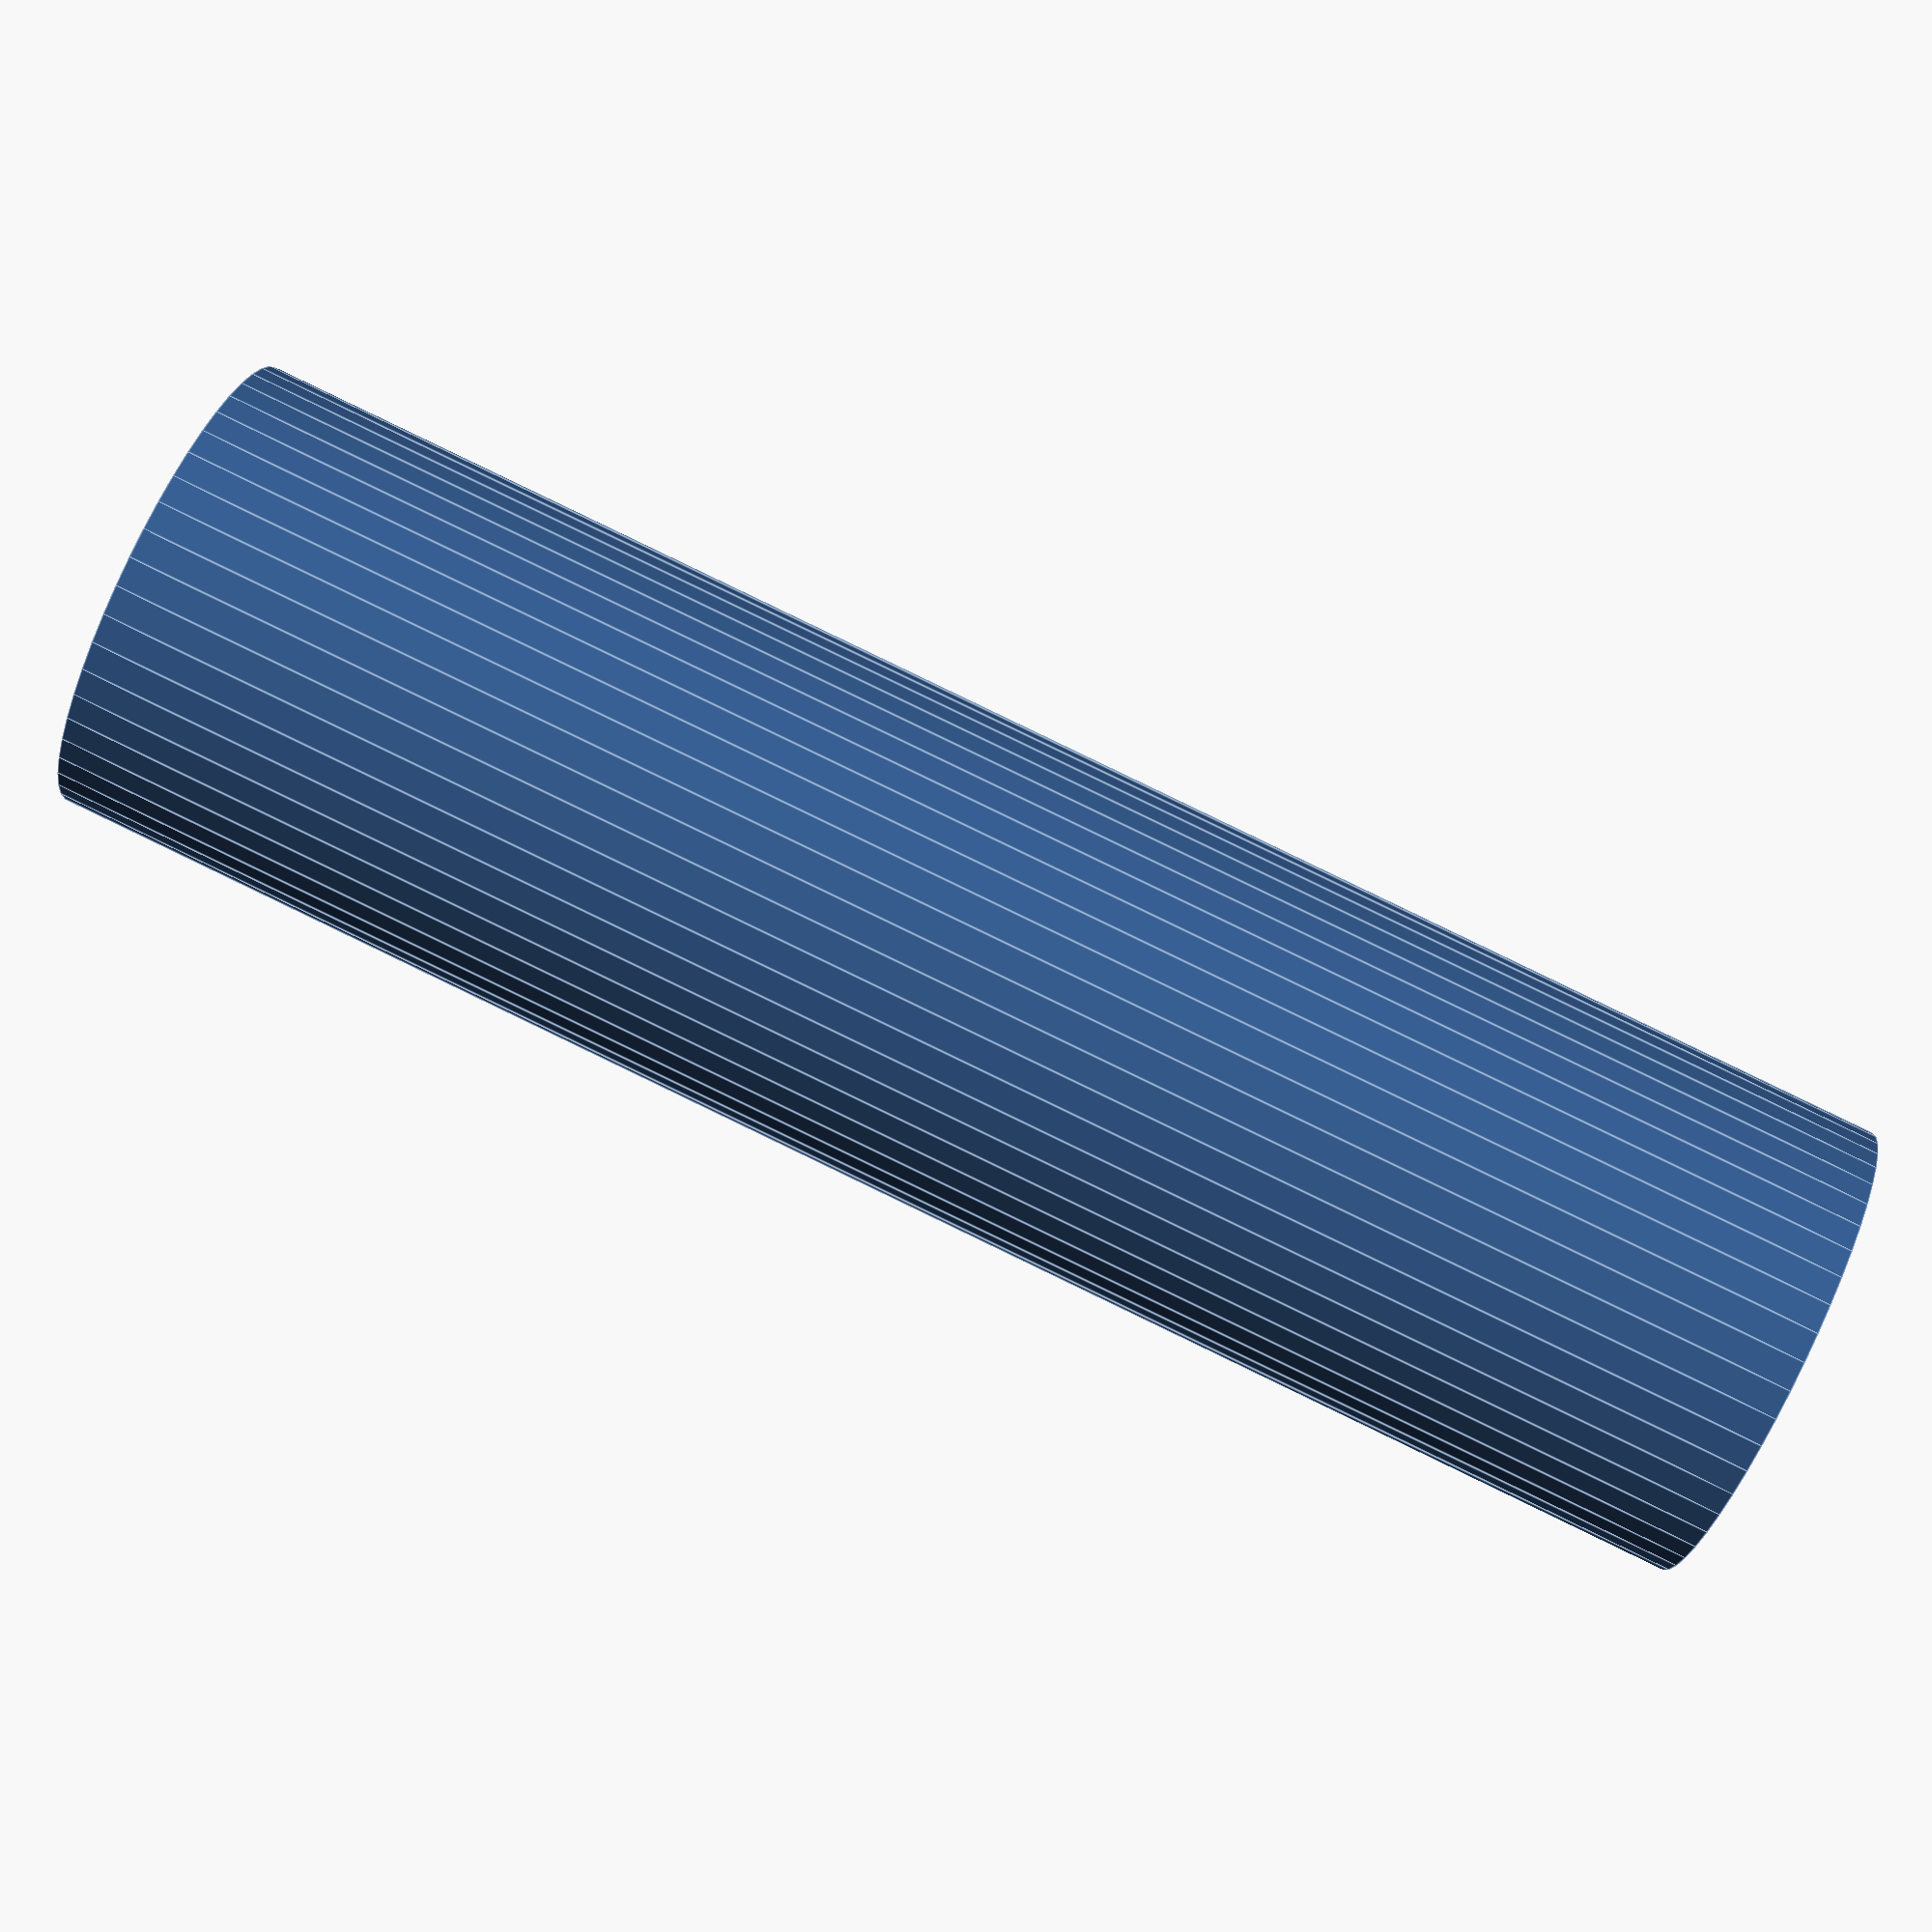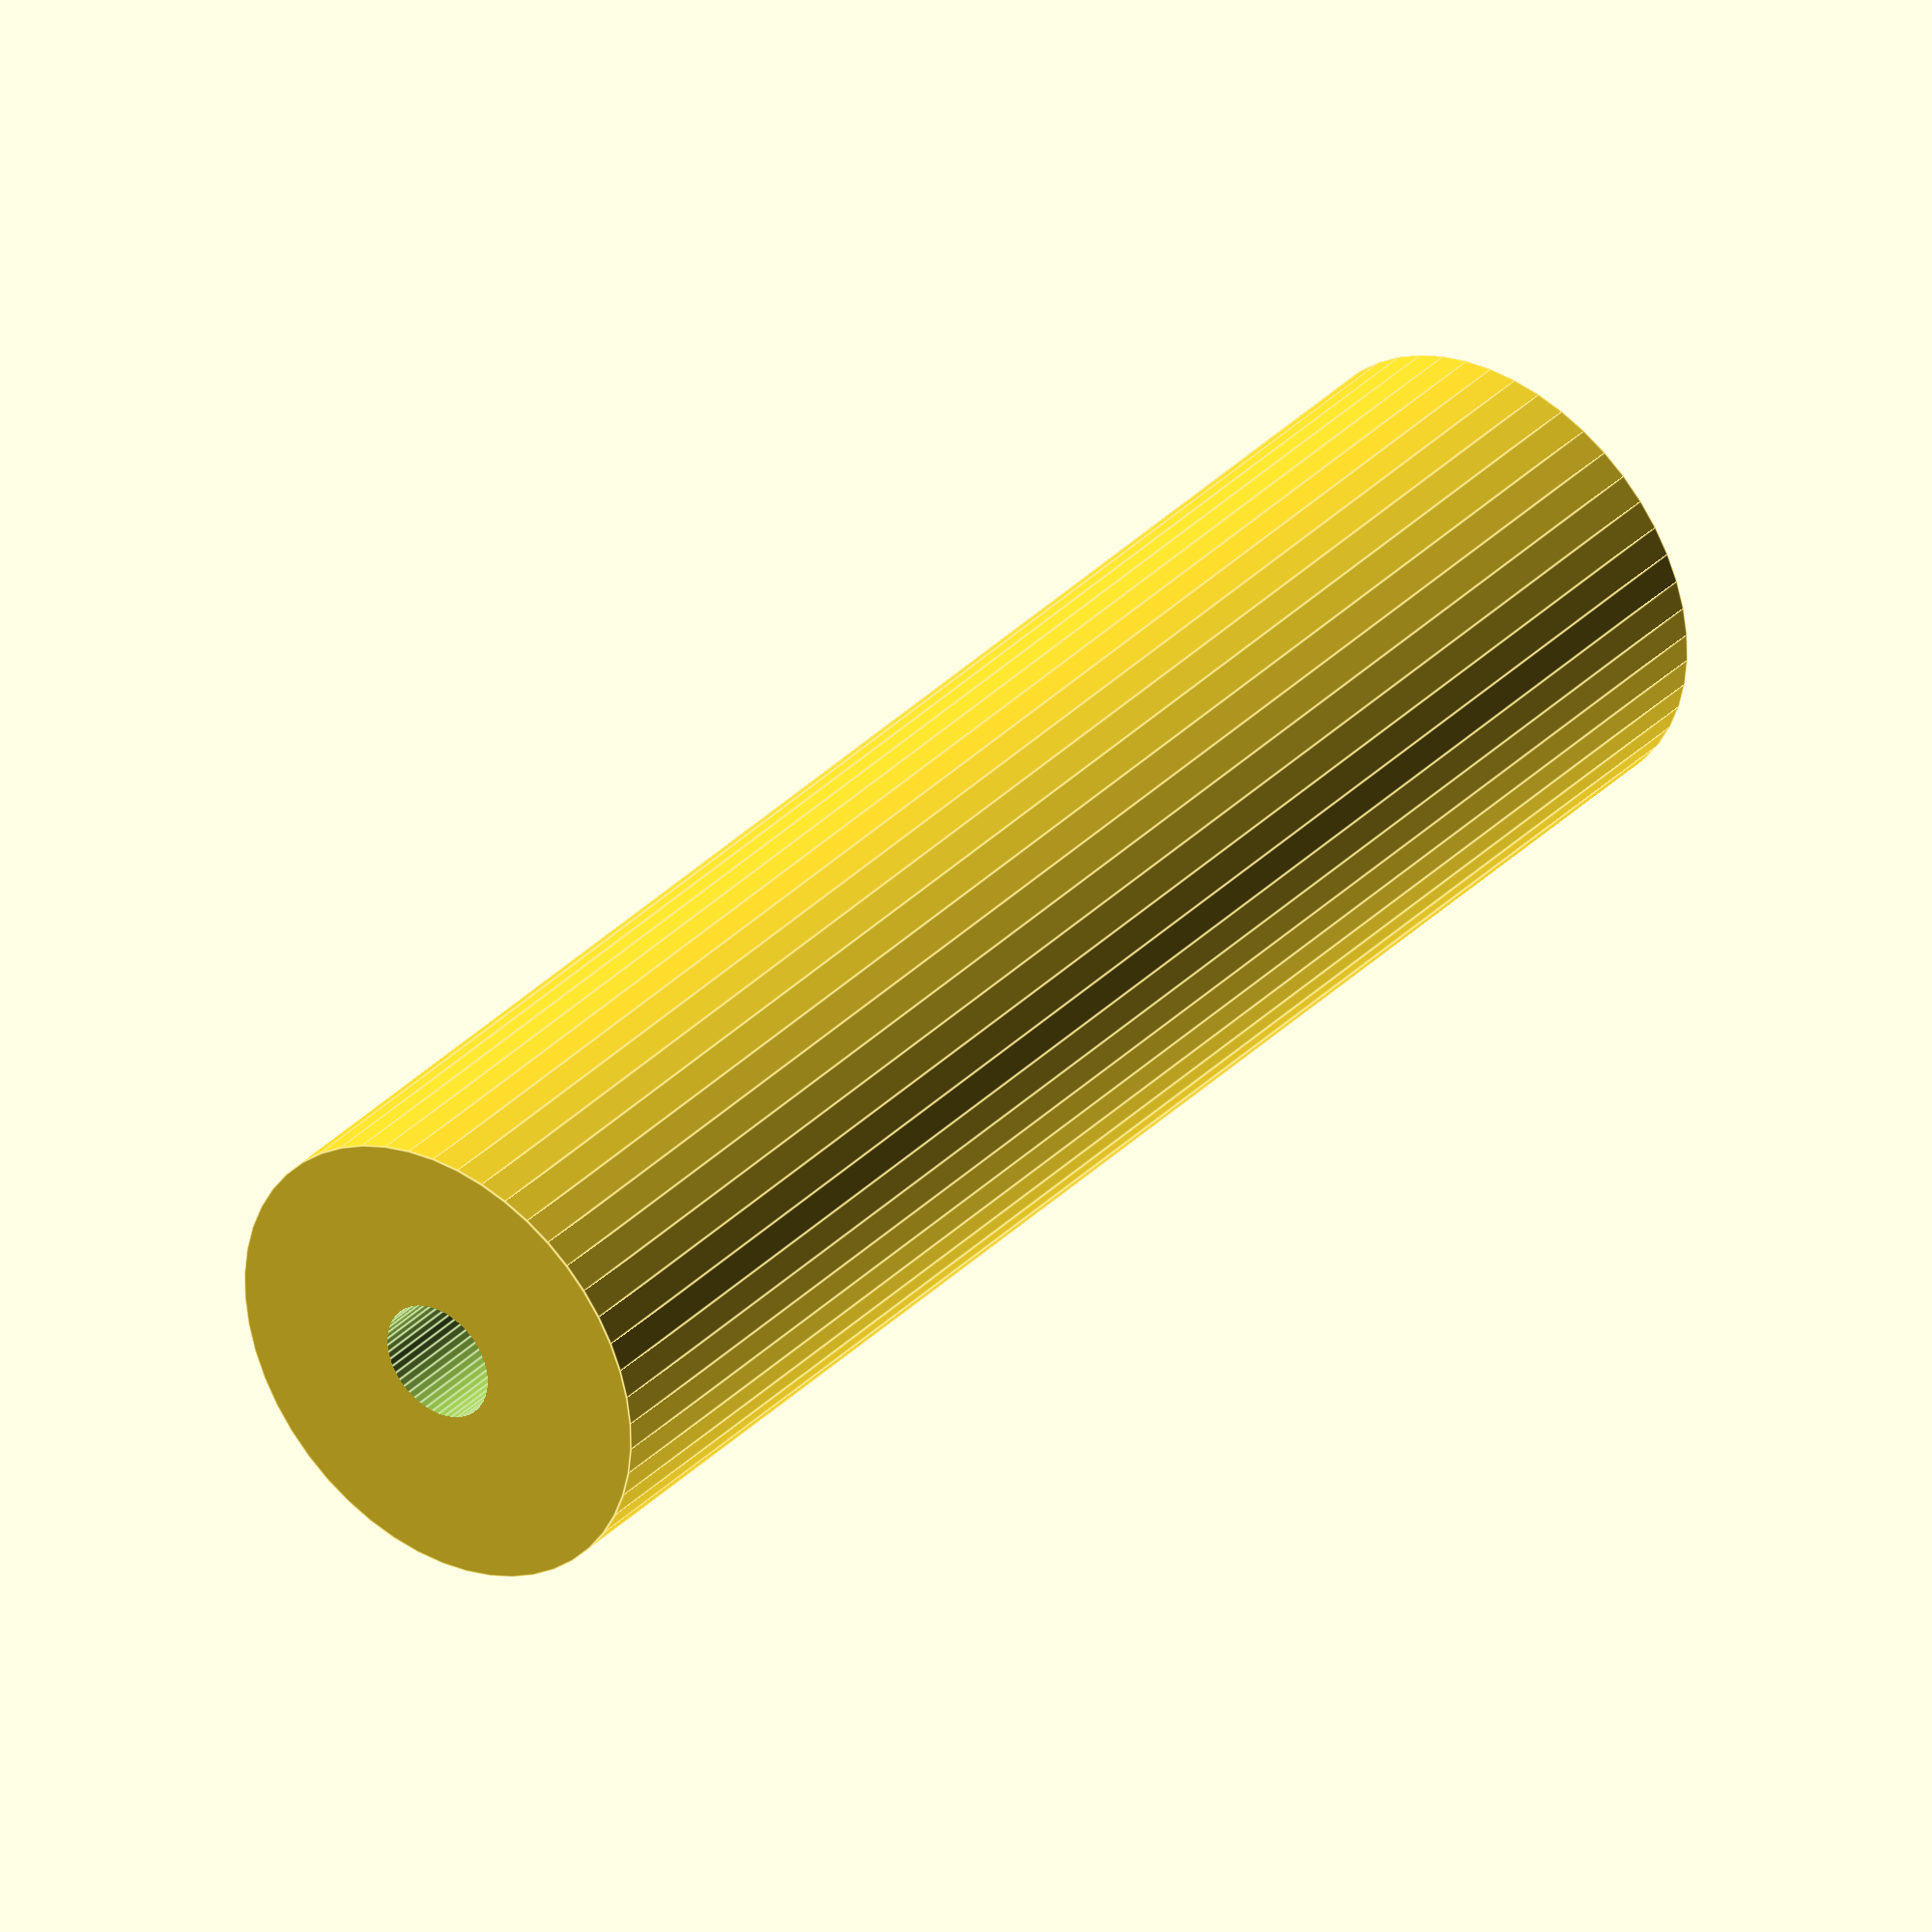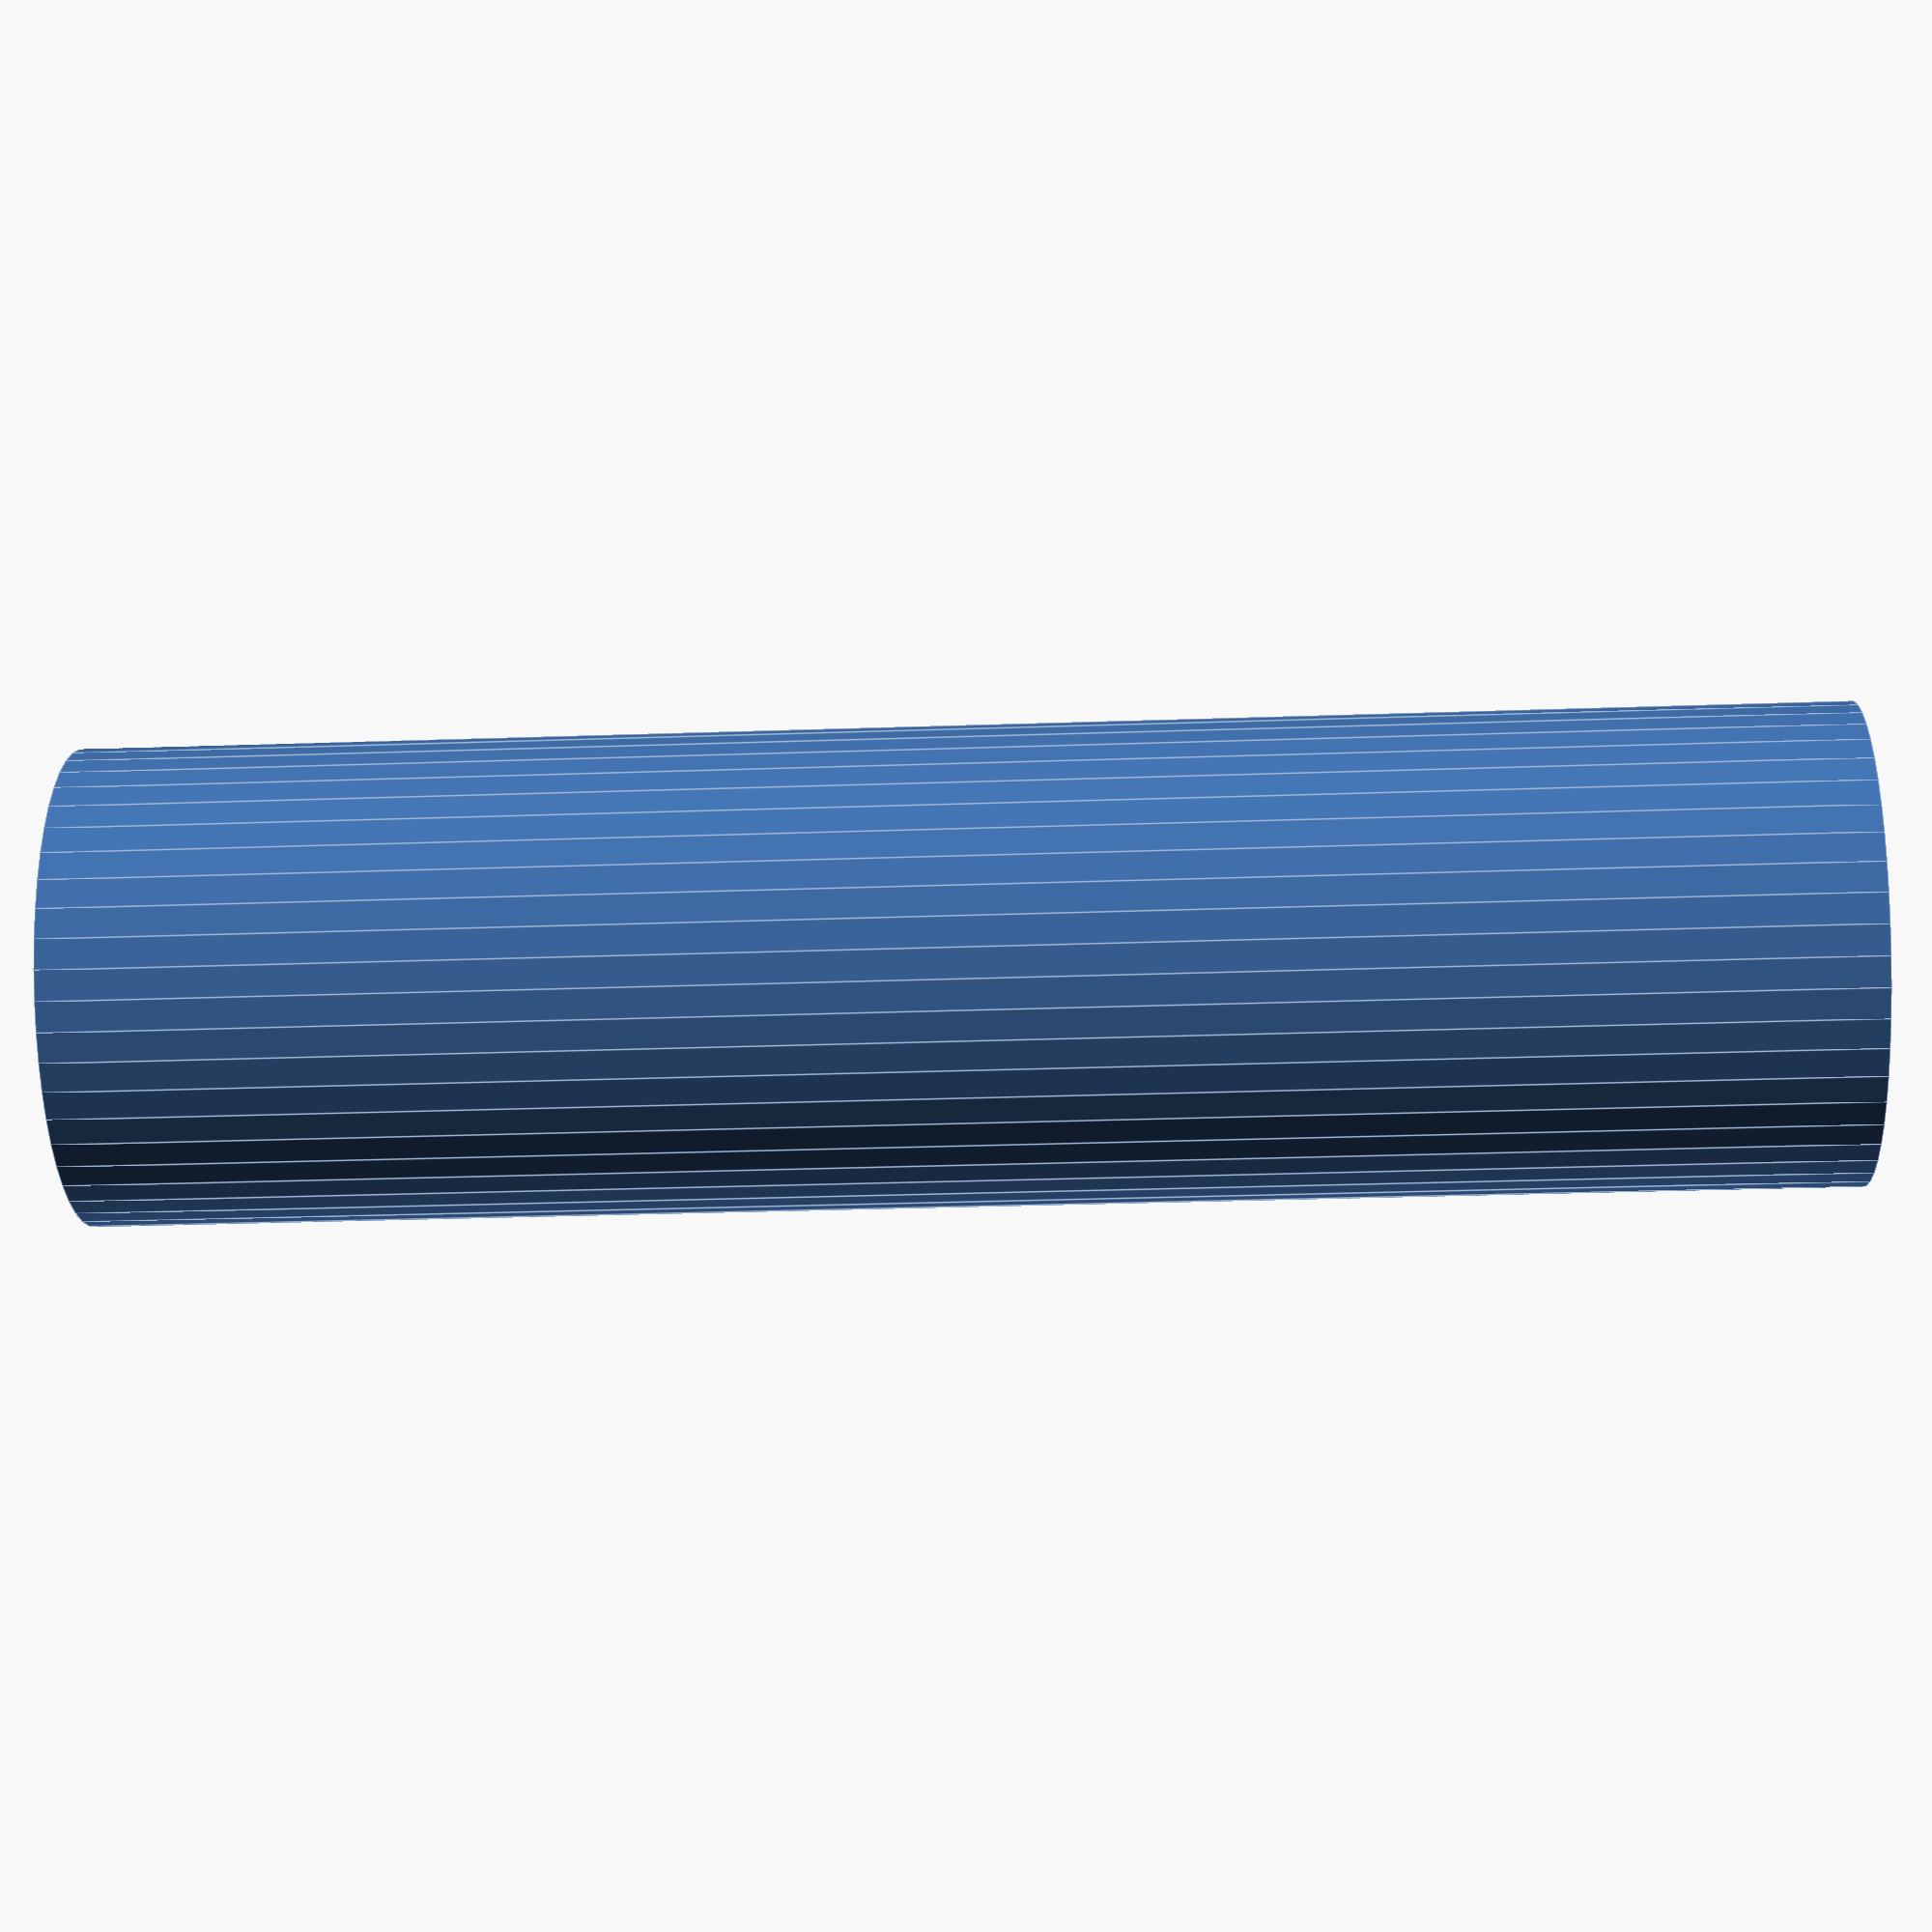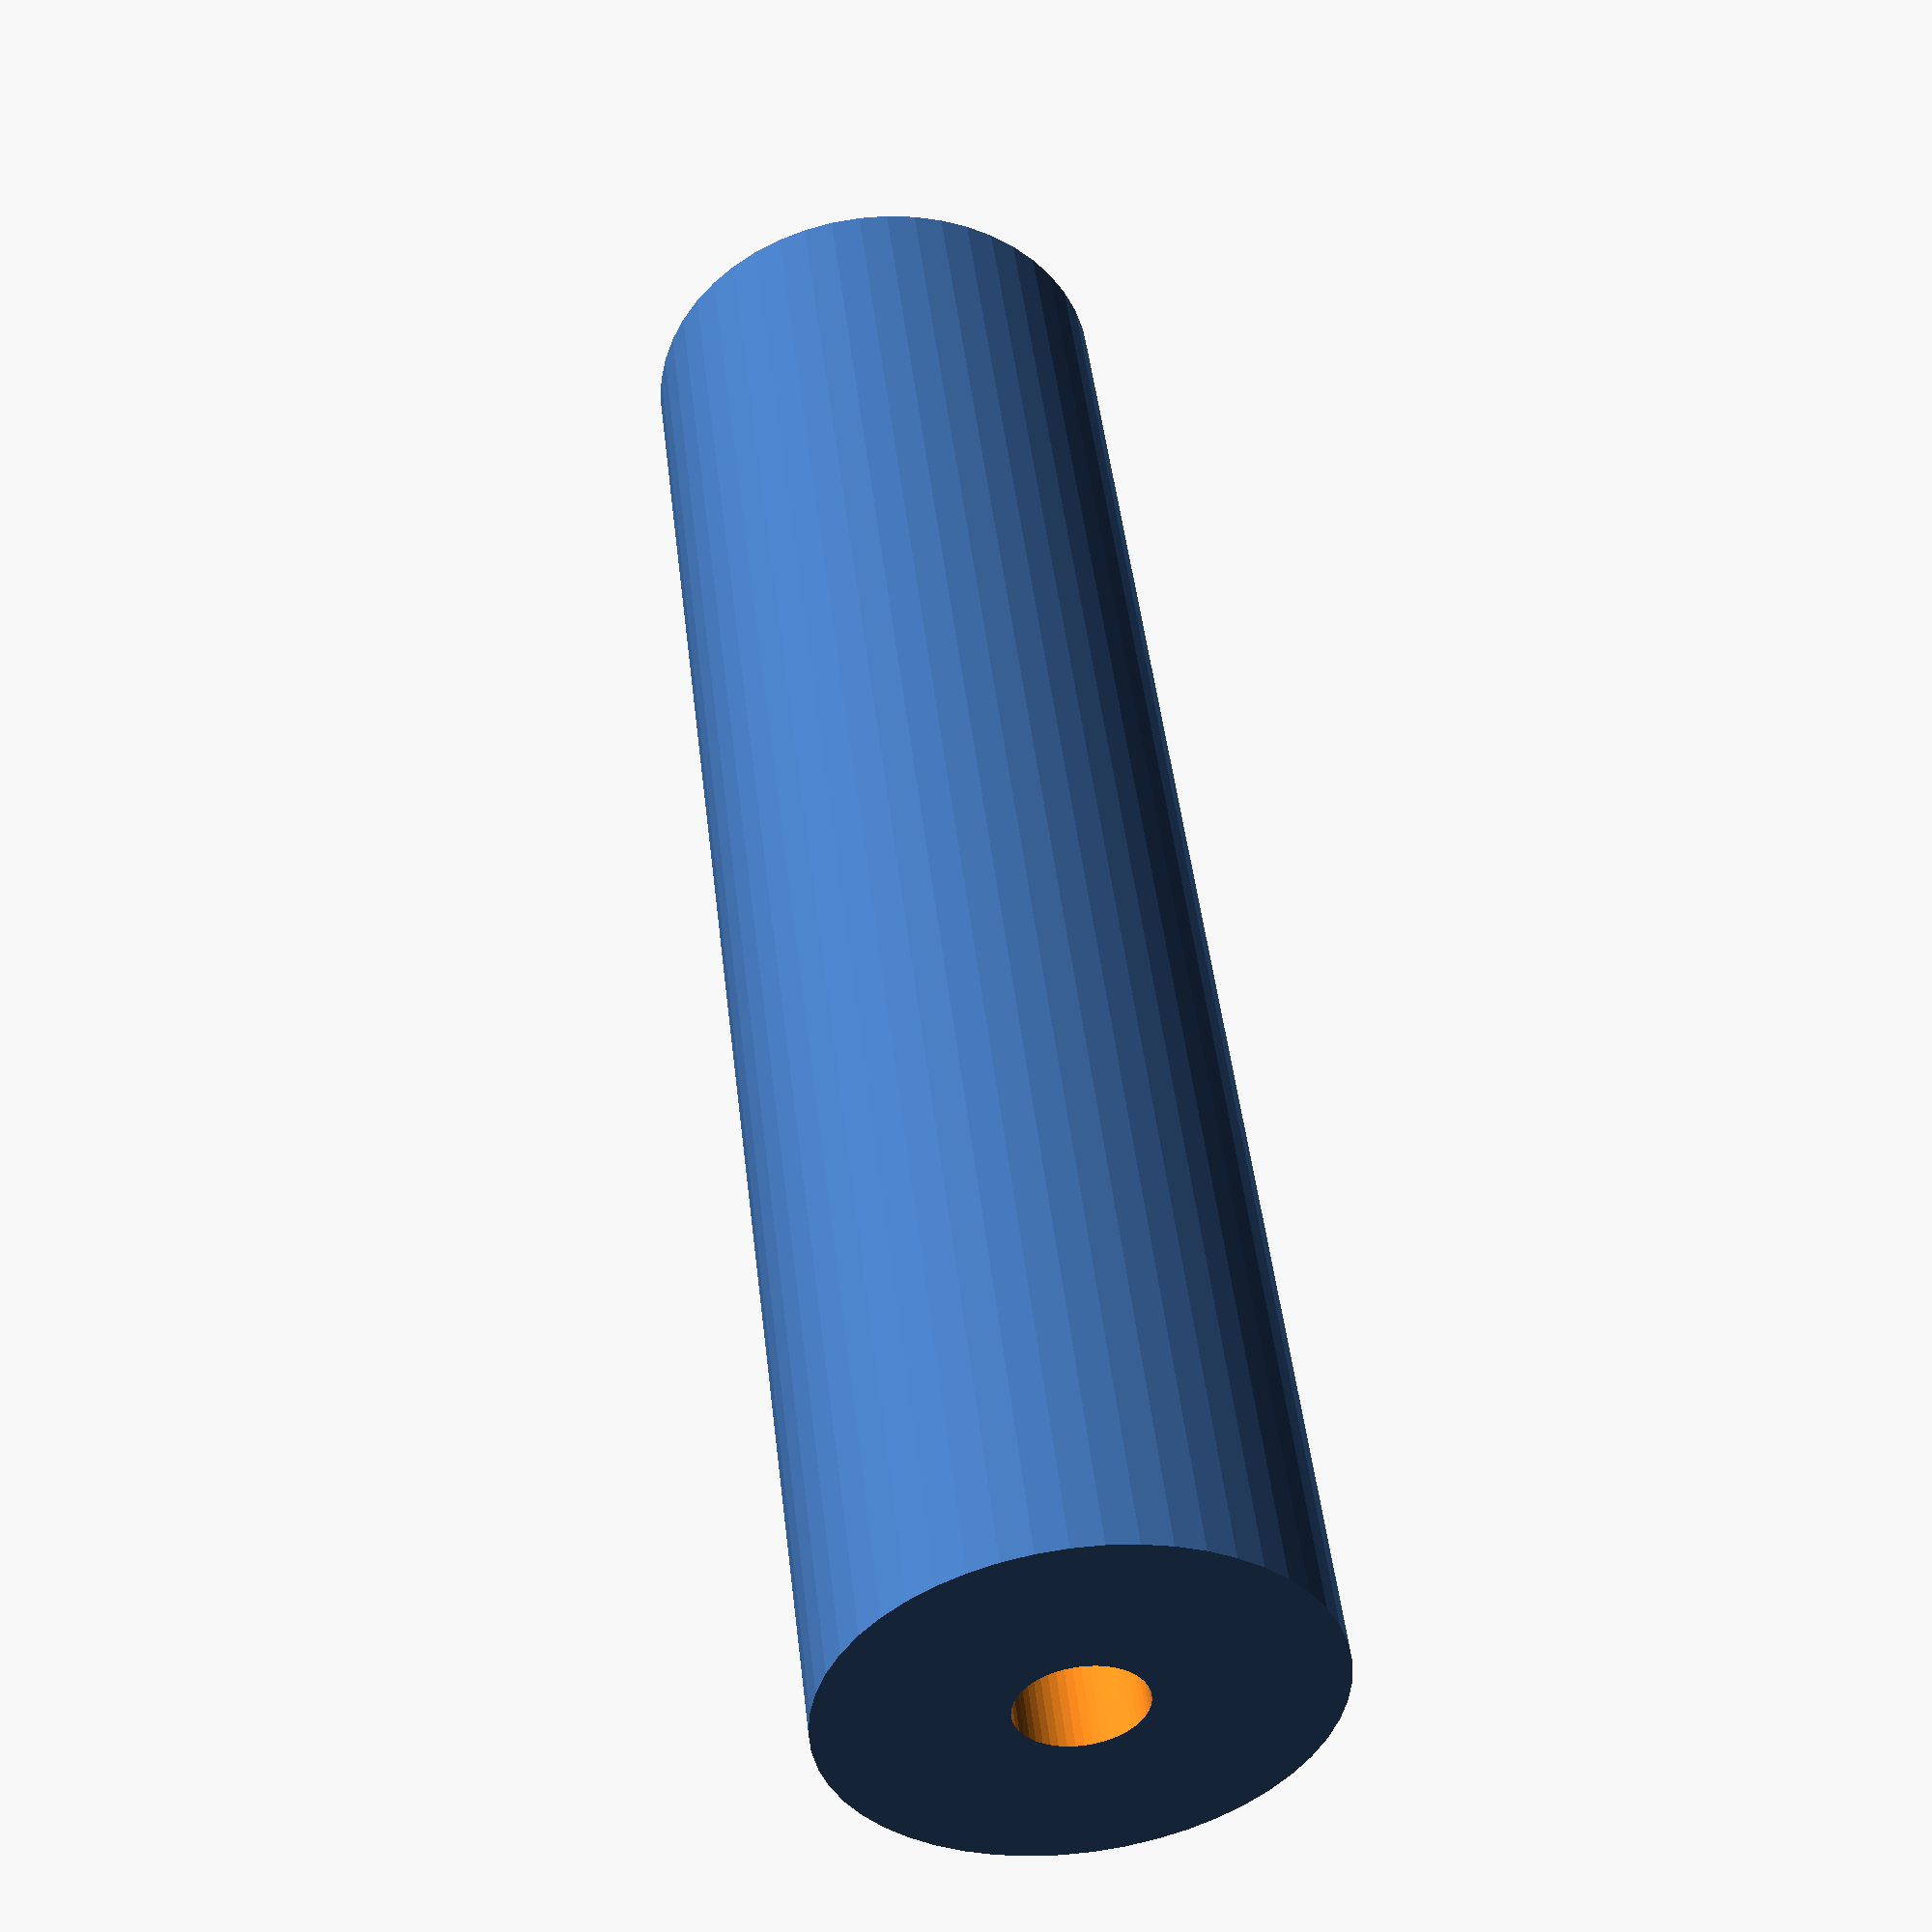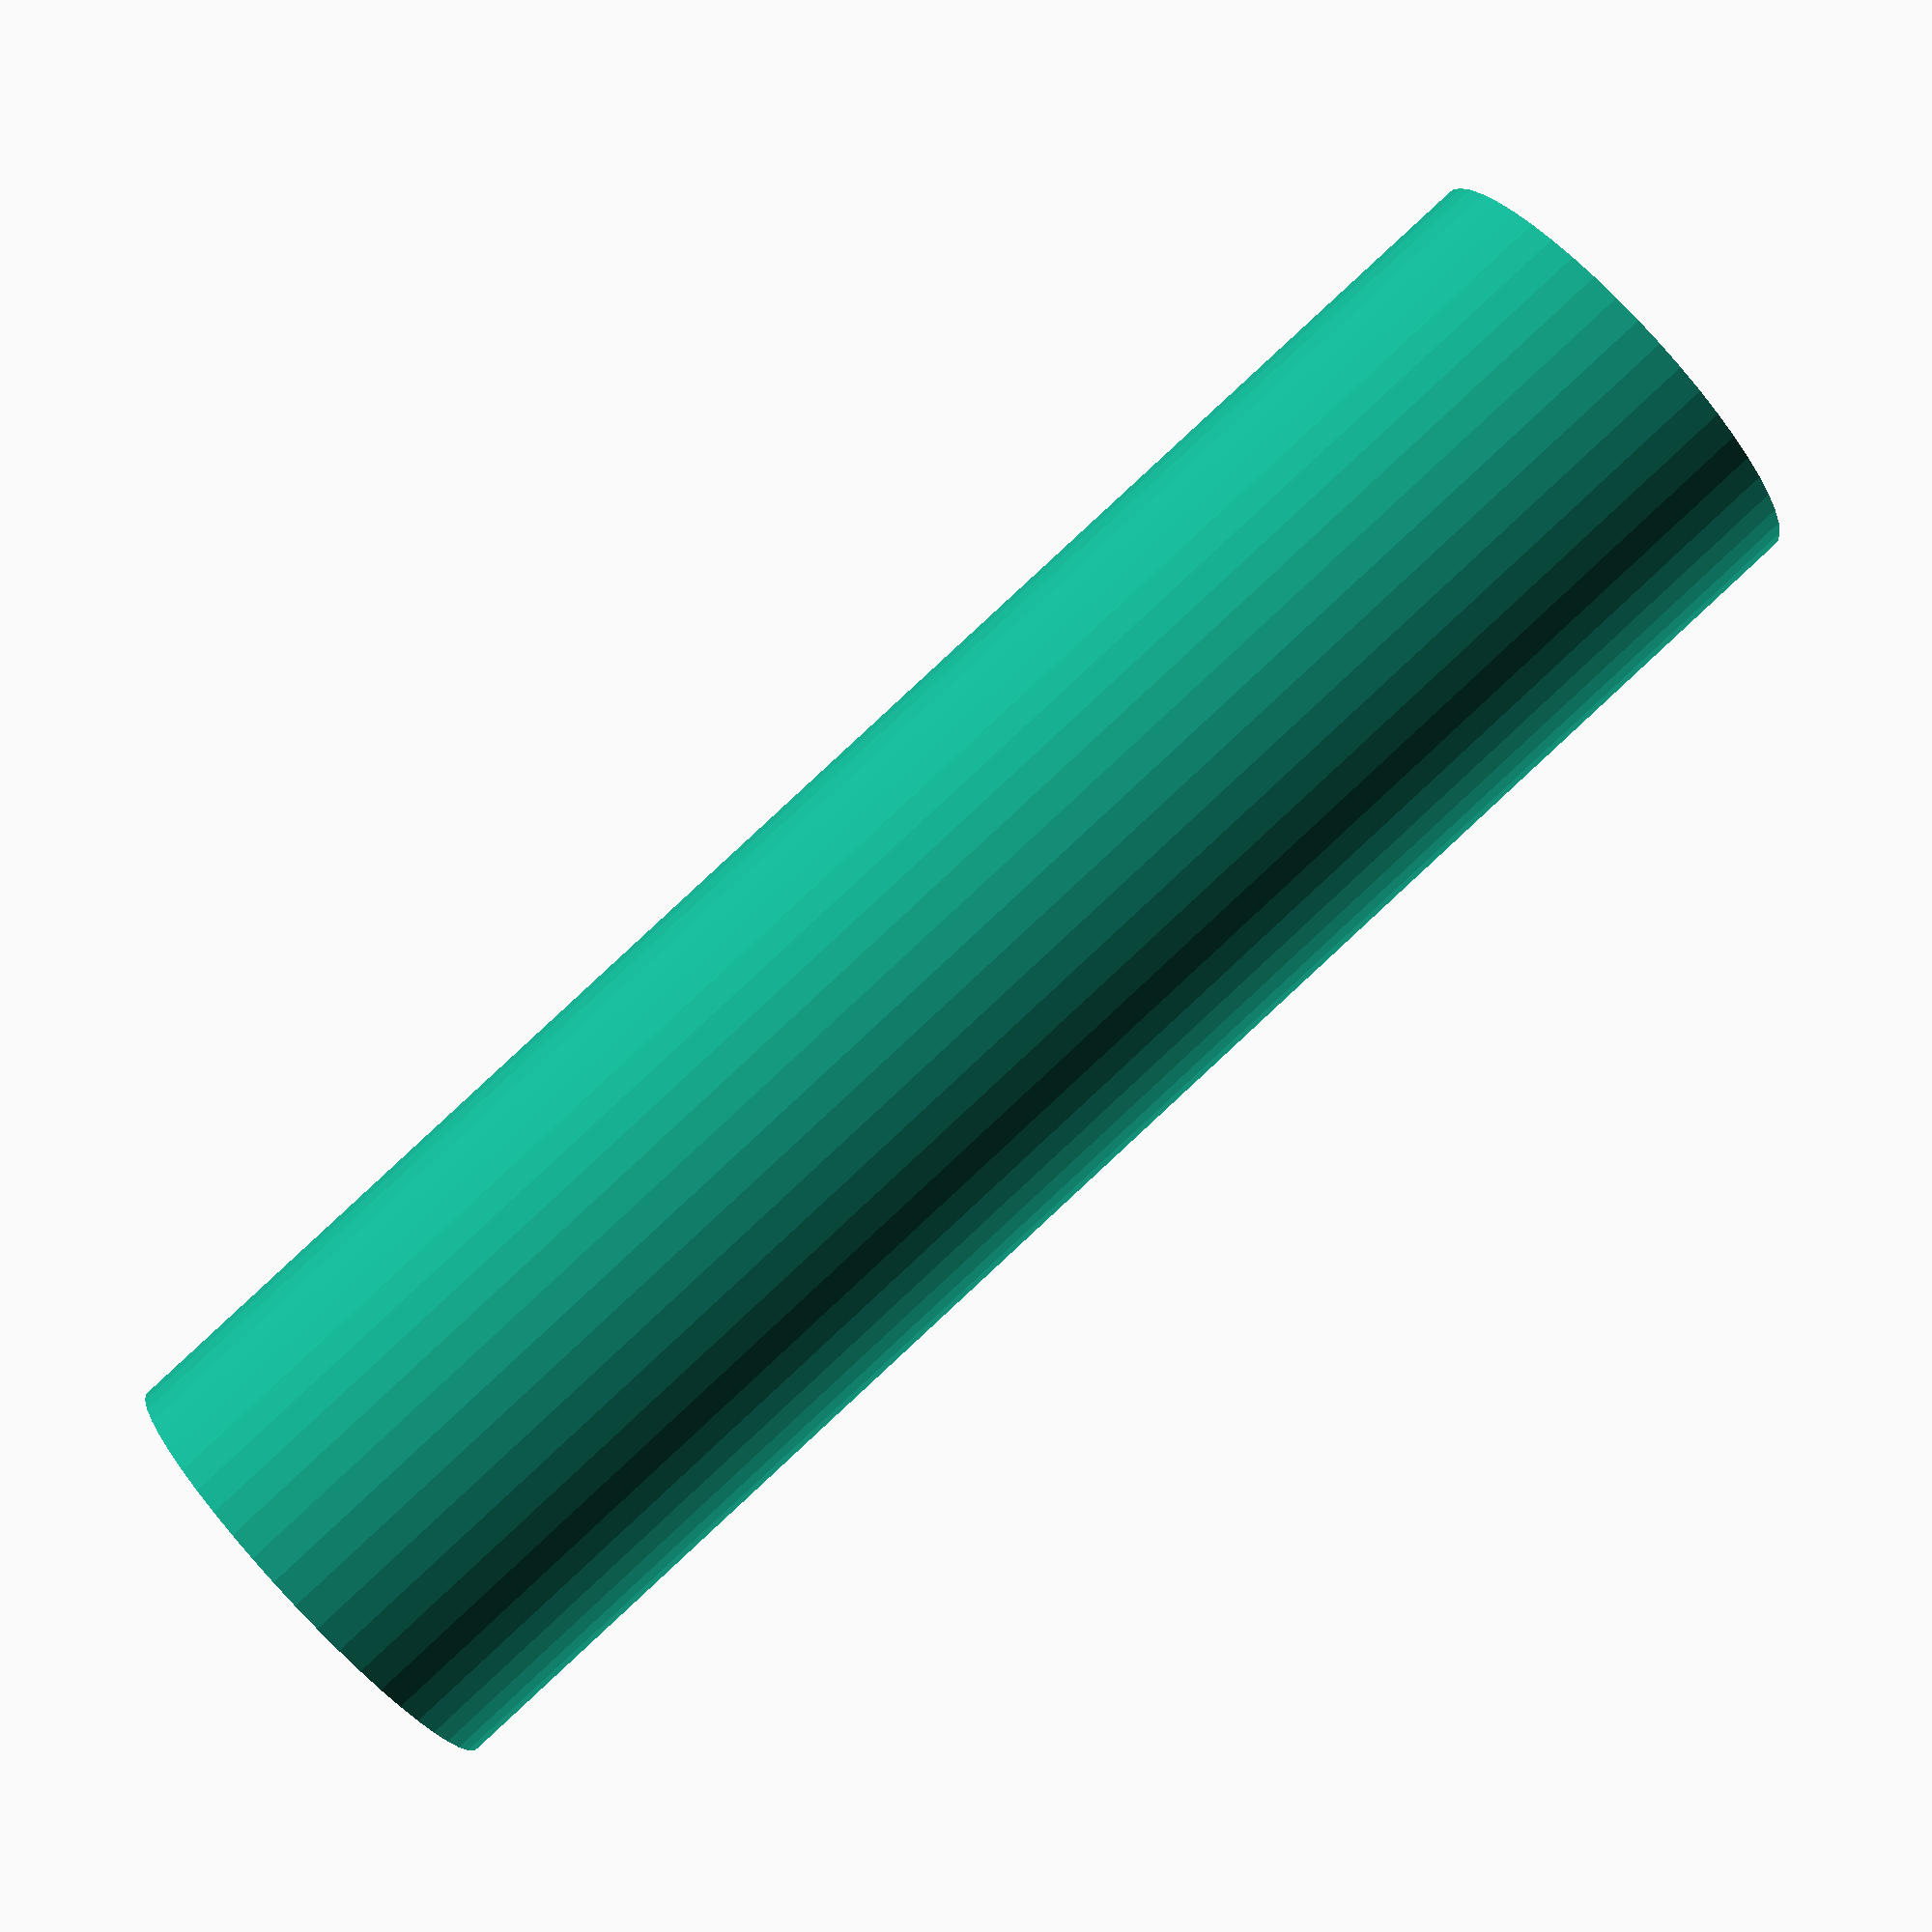
<openscad>
$fn = 50;


difference() {
	union() {
		translate(v = [0, 0, -49.5000000000]) {
			cylinder(h = 99, r = 13.5000000000);
		}
	}
	union() {
		translate(v = [0, 0, -100.0000000000]) {
			cylinder(h = 200, r = 3.5000000000);
		}
	}
}
</openscad>
<views>
elev=273.1 azim=221.0 roll=115.7 proj=p view=edges
elev=146.1 azim=225.6 roll=143.3 proj=o view=edges
elev=208.6 azim=67.5 roll=87.0 proj=p view=edges
elev=132.2 azim=359.8 roll=6.6 proj=p view=solid
elev=272.8 azim=8.9 roll=47.2 proj=p view=wireframe
</views>
